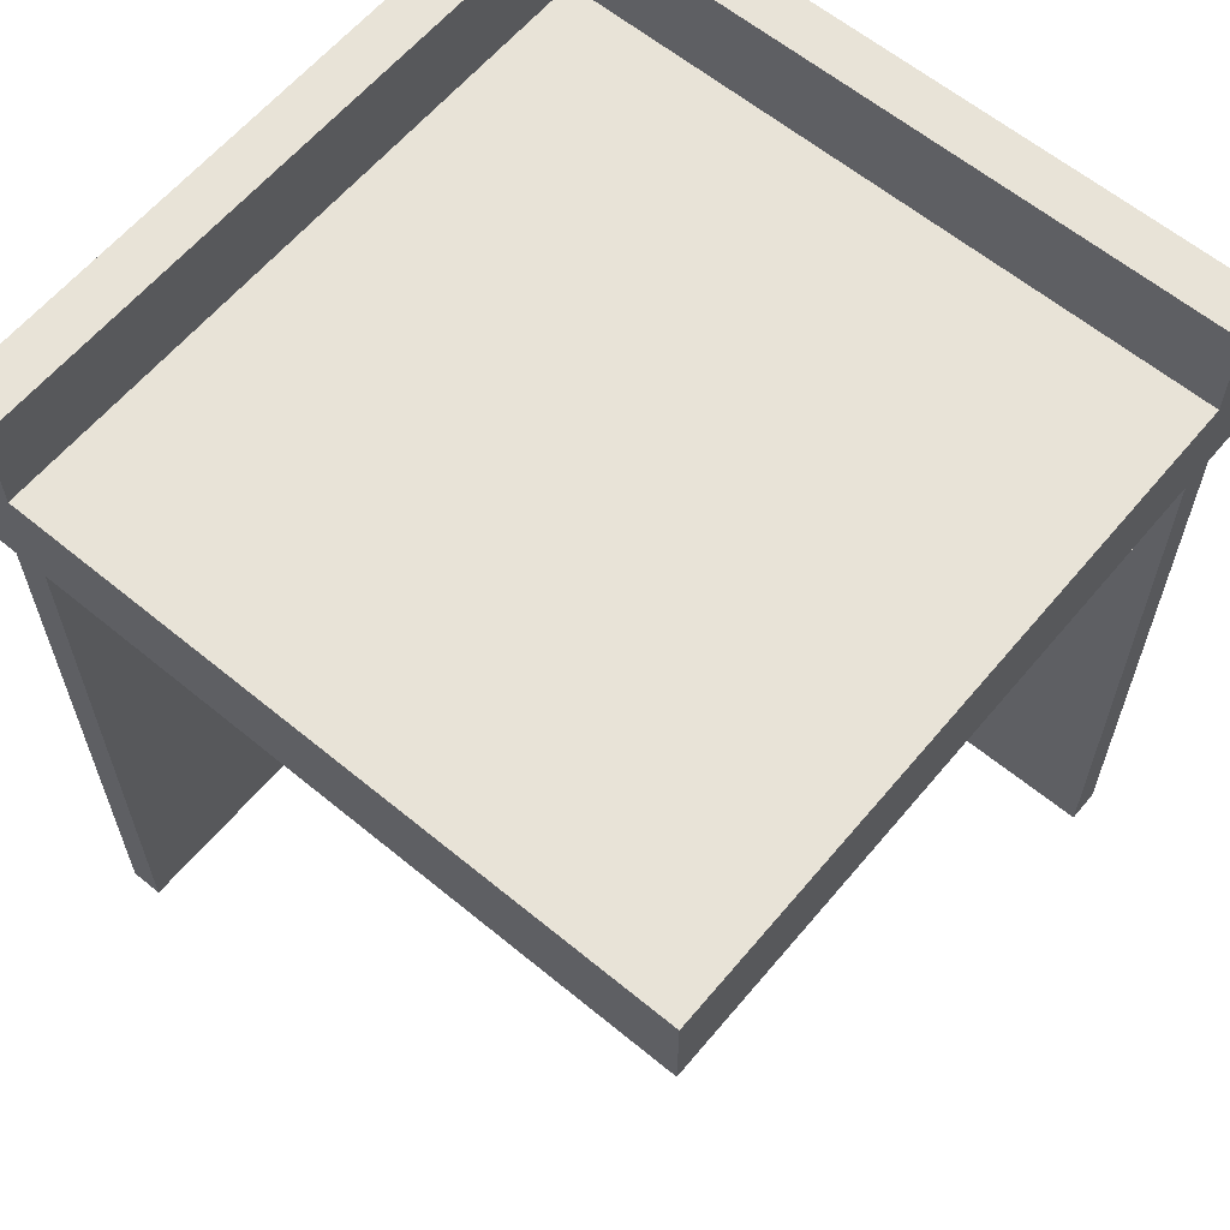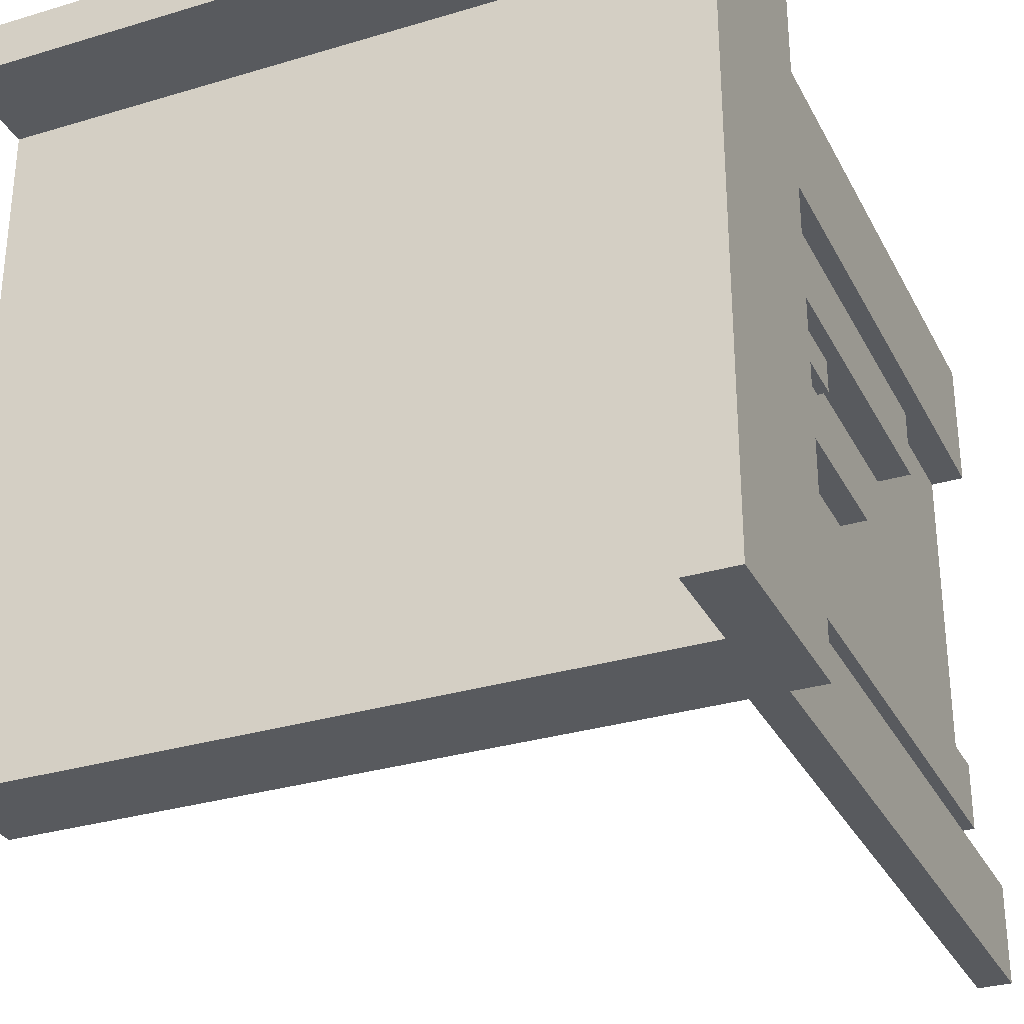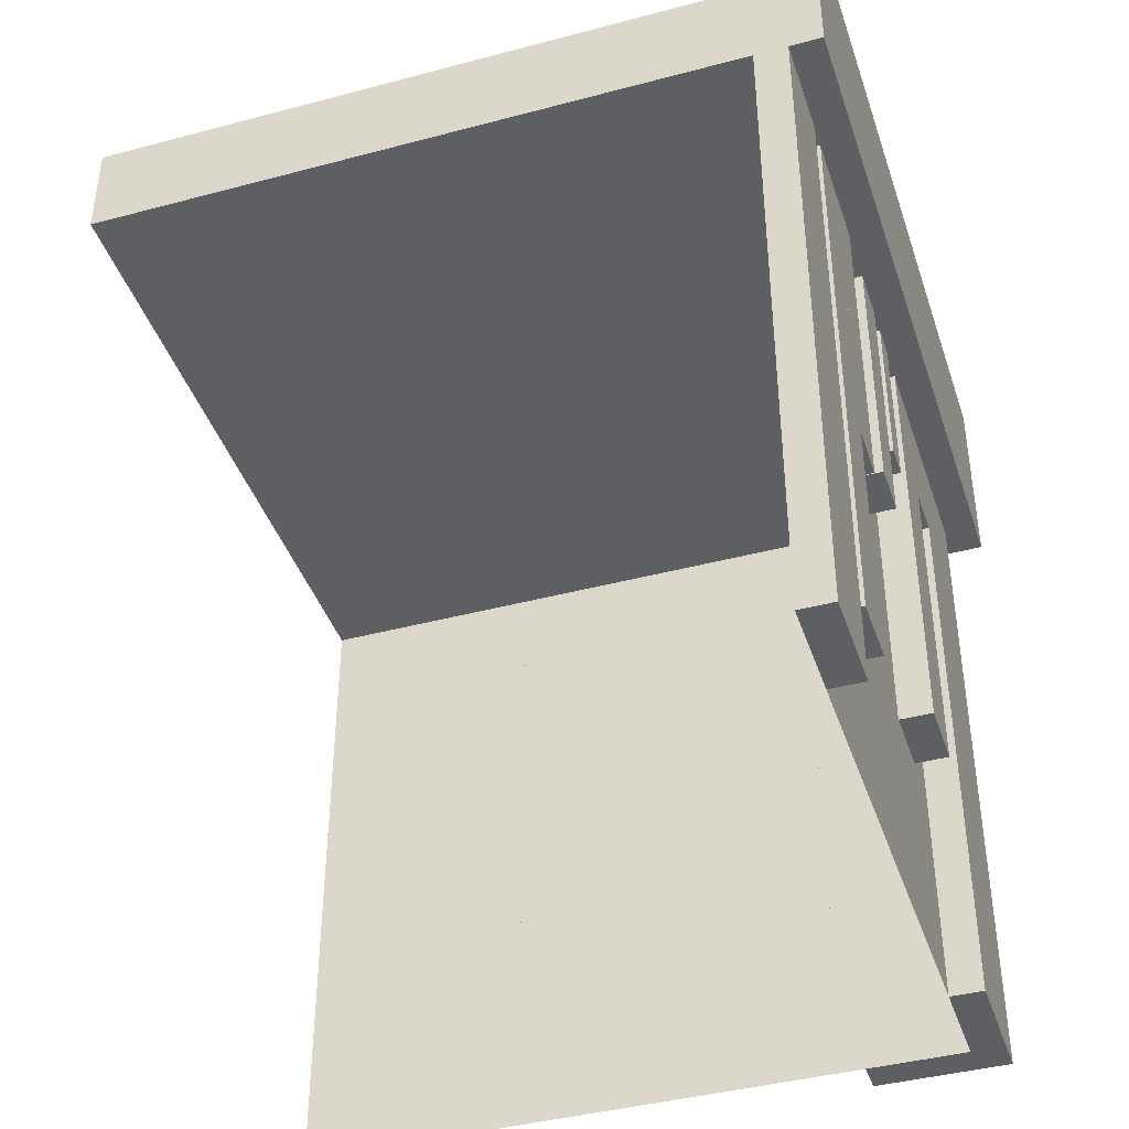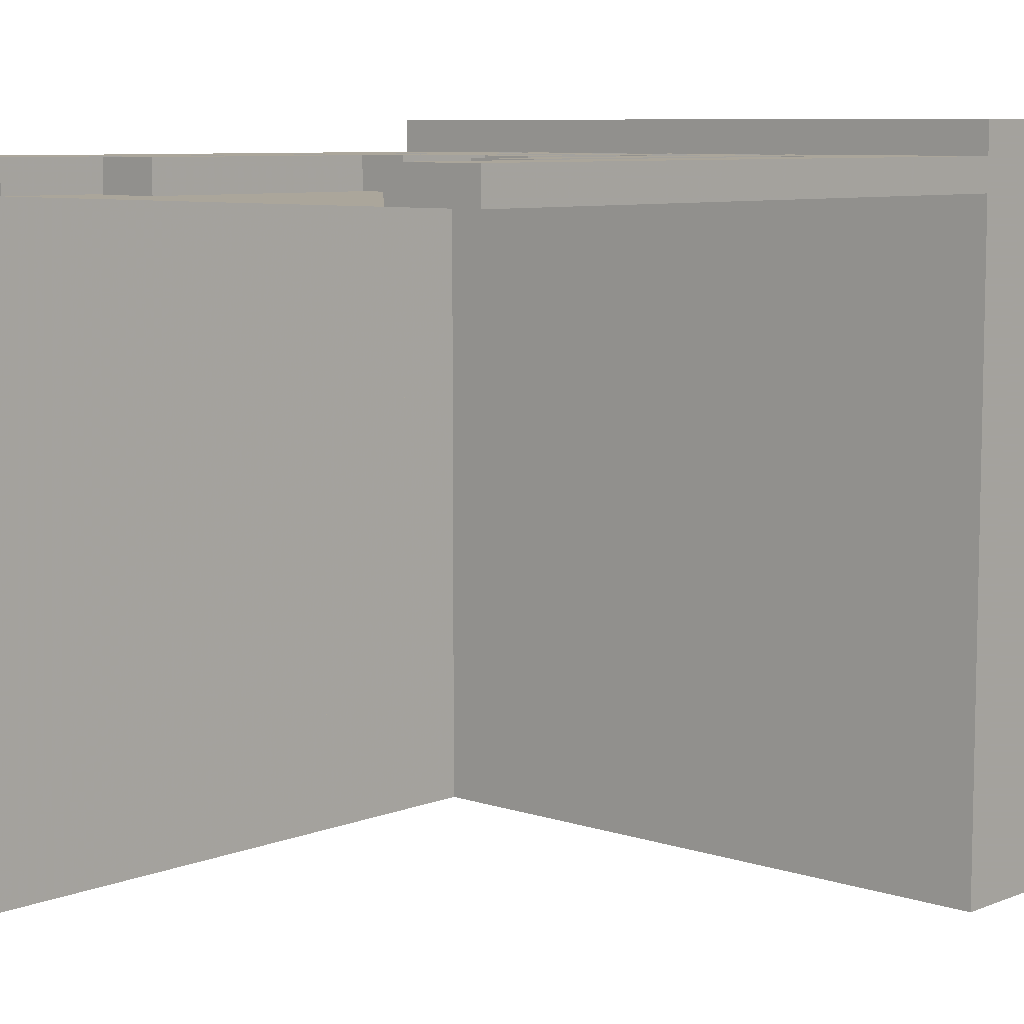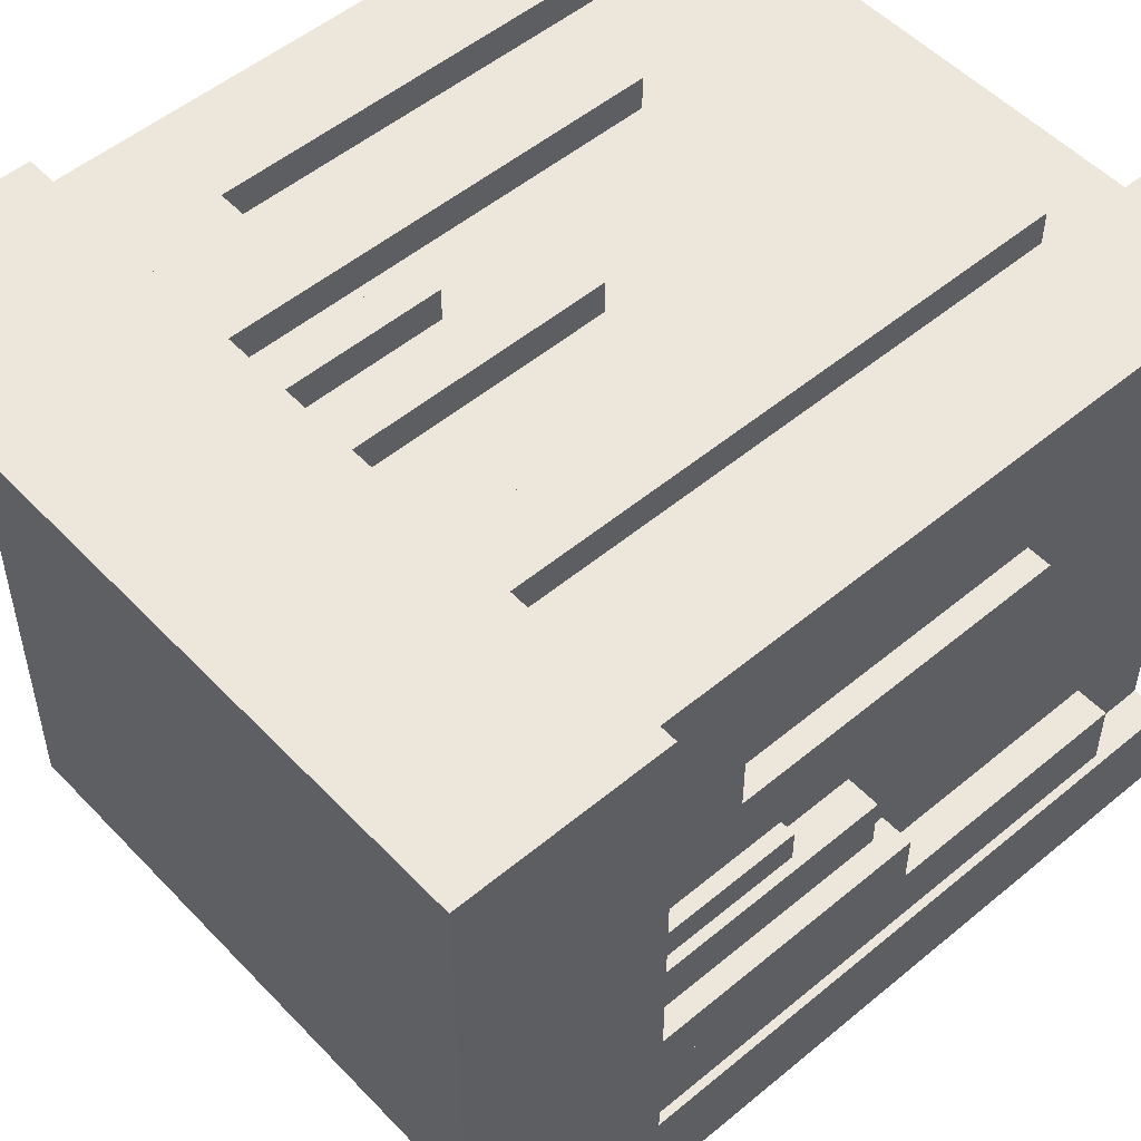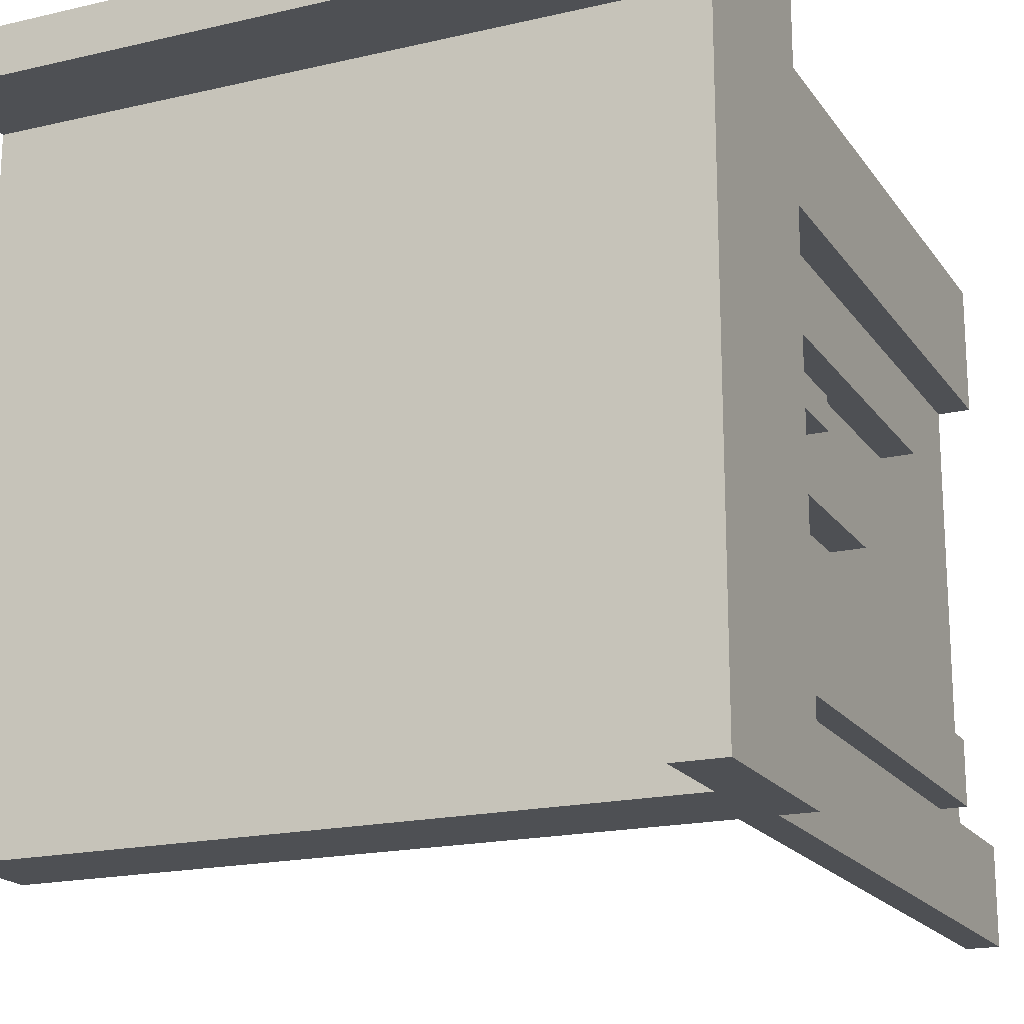
<metadata>
{"format":"obj","ext":"obj","renderer":"f3d","projection":"perspective","resolution":1024,"background":"white","views":[{"elev":61.8,"azim":-50.1,"up":"+Z"},{"elev":-30.8,"azim":23.4,"up":"+Y"},{"elev":-41.3,"azim":17.9,"up":"+Z"},{"elev":7.9,"azim":-137.5,"up":"+Y"},{"elev":52.2,"azim":48.1,"up":"+Y"},{"elev":-18.5,"azim":24.2,"up":"+Y"}]}
</metadata>
<code>
v 0 0 0
v 0 0 -0.5
v 0 -0.075 0
v 0 -0.075 -0.5
v 0 -0.075 -0.0791
v 0 -0.3585 0
v 0 -0.3585 -0.429
v 0 -0.3585 -0.2384
v 0 -0.3185 0
v 0 -0.3185 -0.2384
v 0 -0.1143 0
v 0 -0.1143 -0.3308
v 0 -0.1143 -0.0791
v 0 -0.2184 0
v 0 -0.2184 -0.1262
v 0 -0.425 0
v 0 -0.425 -0.5
v 0 -0.5 0
v 0 -0.5 -0.5
v 0 -0.1935 0
v 0 -0.1935 -0.1262
v 0 -0.2771 0
v 0 -0.2771 -0.2
v 0 -0.2371 0
v 0 -0.2371 -0.2
v 0 -0.1671 0
v 0 -0.1671 -0.3308
v 0 -0.4085 0
v 0 -0.4085 -0.429
v -0.075 0 0
v -0.075 0 -0.5
v -0.075 0.025 0
v -0.075 0.025 -0.5
v -0.2816 0 0
v -0.2816 0 -0.1262
v -0.2816 0.025 0
v -0.2816 0.025 -0.1262
v 0.05 0.05 0
v 0.05 0.05 0.15
v 0.05 -0.5 0
v 0.05 -0.5 0.15
v -0.3857 0 0
v -0.3857 0 -0.3308
v -0.3857 0 -0.0791
v -0.3857 0.025 0
v -0.3857 0.025 -0.3308
v -0.3857 0.025 -0.0791
v -0.1415 0 0
v -0.1415 0 -0.429
v -0.1415 0 -0.2384
v -0.1415 0.025 0
v -0.1415 0.025 -0.429
v -0.1415 0.025 -0.2384
v -0.1815 0 0
v -0.1815 0 -0.2384
v -0.1815 0.025 0
v -0.1815 0.025 -0.2384
v -0.425 0 0
v -0.425 0 -0.5
v -0.425 0 -0.0791
v -0.425 0.025 0
v -0.425 0.025 -0.5
v -0.425 0.025 -0.0791
v -0.5 0 0
v -0.5 0 -0.5
v -0.5 0.05 0
v -0.5 0.05 0.15
v -0.5 -0.5 0
v -0.5 -0.5 0.075
v -0.5 0.025 0
v -0.5 0.025 -0.5
v -0.5 0.0125 0.15
v -0.5 0.0125 0.075
v -0.09154 0 0
v -0.09154 0 -0.429
v -0.09154 0.025 0
v -0.09154 0.025 -0.429
v -0.3329 0 0
v -0.3329 0 -0.3308
v -0.3329 0.025 0
v -0.3329 0.025 -0.3308
v 0.025 -0.075 0
v 0.025 -0.075 -0.5
v 0.025 -0.075 -0.0791
v 0.025 -0.3585 0
v 0.025 -0.3585 -0.429
v 0.025 -0.3585 -0.2384
v 0.025 -0.3185 0
v 0.025 -0.3185 -0.2384
v 0.025 -0.1143 0
v 0.025 -0.1143 -0.3308
v 0.025 -0.1143 -0.0791
v 0.025 -0.2184 0
v 0.025 -0.2184 -0.1262
v 0.025 -0.425 0
v 0.025 -0.425 -0.5
v 0.025 -0.5 0
v 0.025 -0.5 -0.5
v 0.025 -0.1935 0
v 0.025 -0.1935 -0.1262
v 0.025 0.025 0
v 0.025 0.025 -0.5
v 0.025 -0.2771 0
v 0.025 -0.2771 -0.2
v 0.025 -0.2371 0
v 0.025 -0.2371 -0.2
v 0.025 -0.1671 0
v 0.025 -0.1671 -0.3308
v 0.025 -0.4085 0
v 0.025 -0.4085 -0.429
v -0.2629 0 0
v -0.2629 0 -0.2
v -0.2629 0.025 0
v -0.2629 0.025 -0.2
v -0.2229 0 0
v -0.2229 0 -0.2
v -0.2229 0.025 0
v -0.2229 0.025 -0.2
v 0.0125 -0.5 0.15
v 0.0125 -0.5 0.075
v 0.0125 0.0125 0.15
v 0.0125 0.0125 0.075
v -0.3065 0 0
v -0.3065 0 -0.1262
v -0.3065 0.025 0
v -0.3065 0.025 -0.1262
f 41 40 38
f 38 39 41
f 39 38 66
f 66 67 39
f 66 38 40
f 40 68 66
f 119 121 122
f 122 120 119
f 121 72 73
f 73 122 121
f 73 69 120
f 120 122 73
f 69 68 120
f 40 120 68
f 119 120 41
f 40 41 120
f 67 66 73
f 73 72 67
f 68 73 66
f 68 69 73
f 72 121 39
f 39 67 72
f 121 41 39
f 119 41 121
f 3 82 84
f 84 5 3
f 82 90 92
f 92 84 82
f 90 11 13
f 13 92 90
f 11 3 5
f 5 13 11
f 82 3 11
f 11 90 82
f 84 13 5
f 13 84 92
f 58 61 63
f 63 60 58
f 61 45 47
f 47 63 61
f 45 42 44
f 44 47 45
f 42 58 60
f 60 44 42
f 61 58 42
f 42 45 61
f 63 44 60
f 44 63 47
f 20 99 100
f 100 21 20
f 99 93 94
f 94 100 99
f 93 14 15
f 15 94 93
f 14 20 21
f 21 15 14
f 99 20 14
f 14 93 99
f 100 15 21
f 15 100 94
f 123 125 126
f 126 124 123
f 125 36 37
f 37 126 125
f 36 34 35
f 35 37 36
f 34 123 124
f 124 35 34
f 125 123 34
f 34 36 125
f 126 35 124
f 35 126 37
f 12 27 26
f 26 11 12
f 27 108 107
f 107 26 27
f 108 91 90
f 90 107 108
f 91 12 11
f 11 90 91
f 27 12 91
f 91 108 27
f 26 90 11
f 90 26 107
f 43 79 78
f 78 42 43
f 79 81 80
f 80 78 79
f 81 46 45
f 45 80 81
f 46 43 42
f 42 45 46
f 79 43 46
f 46 81 79
f 78 45 42
f 45 78 80
f 64 1 2
f 2 65 64
f 10 8 6
f 6 9 10
f 8 87 85
f 85 6 8
f 87 89 88
f 88 85 87
f 89 10 9
f 9 88 89
f 8 10 89
f 89 87 8
f 6 88 9
f 88 6 85
f 55 50 48
f 48 54 55
f 50 53 51
f 51 48 50
f 53 57 56
f 56 51 53
f 57 55 54
f 54 56 57
f 50 55 57
f 57 53 50
f 48 56 54
f 56 48 51
f 25 23 22
f 22 24 25
f 23 104 103
f 103 22 23
f 104 106 105
f 105 103 104
f 106 25 24
f 24 105 106
f 23 25 106
f 106 104 23
f 22 105 24
f 105 22 103
f 112 116 115
f 115 111 112
f 116 118 117
f 117 115 116
f 118 114 113
f 113 117 118
f 114 112 111
f 111 113 114
f 116 112 114
f 114 118 116
f 115 113 111
f 113 115 117
f 49 75 74
f 74 48 49
f 75 77 76
f 76 74 75
f 77 52 51
f 51 76 77
f 52 49 48
f 48 51 52
f 75 49 52
f 52 77 75
f 74 51 48
f 51 74 76
f 7 29 28
f 28 6 7
f 29 110 109
f 109 28 29
f 110 86 85
f 85 109 110
f 86 7 6
f 6 85 86
f 29 7 86
f 86 110 29
f 28 85 6
f 85 28 109
f 1 2 19
f 19 18 1
f 1 2 4
f 4 3 1
f 3 4 83
f 83 82 3
f 30 31 2
f 2 1 30
f 32 33 31
f 31 30 32
f 33 32 101
f 101 102 33
f 102 101 82
f 82 83 102
f 102 2 33
f 31 33 2
f 83 2 102
f 2 83 4
f 101 32 1
f 30 1 32
f 82 101 1
f 1 3 82
f 17 19 18
f 18 16 17
f 19 98 97
f 97 18 19
f 98 96 95
f 95 97 98
f 96 17 16
f 16 95 96
f 19 17 96
f 96 98 19
f 18 95 16
f 95 18 97
f 65 59 58
f 58 64 65
f 59 62 61
f 61 58 59
f 62 71 70
f 70 61 62
f 71 65 64
f 64 70 71
f 59 65 71
f 71 62 59
f 58 70 64
f 70 58 61
f 2 65 64
f 64 1 2
f 19 2 1
f 1 18 19

</code>
